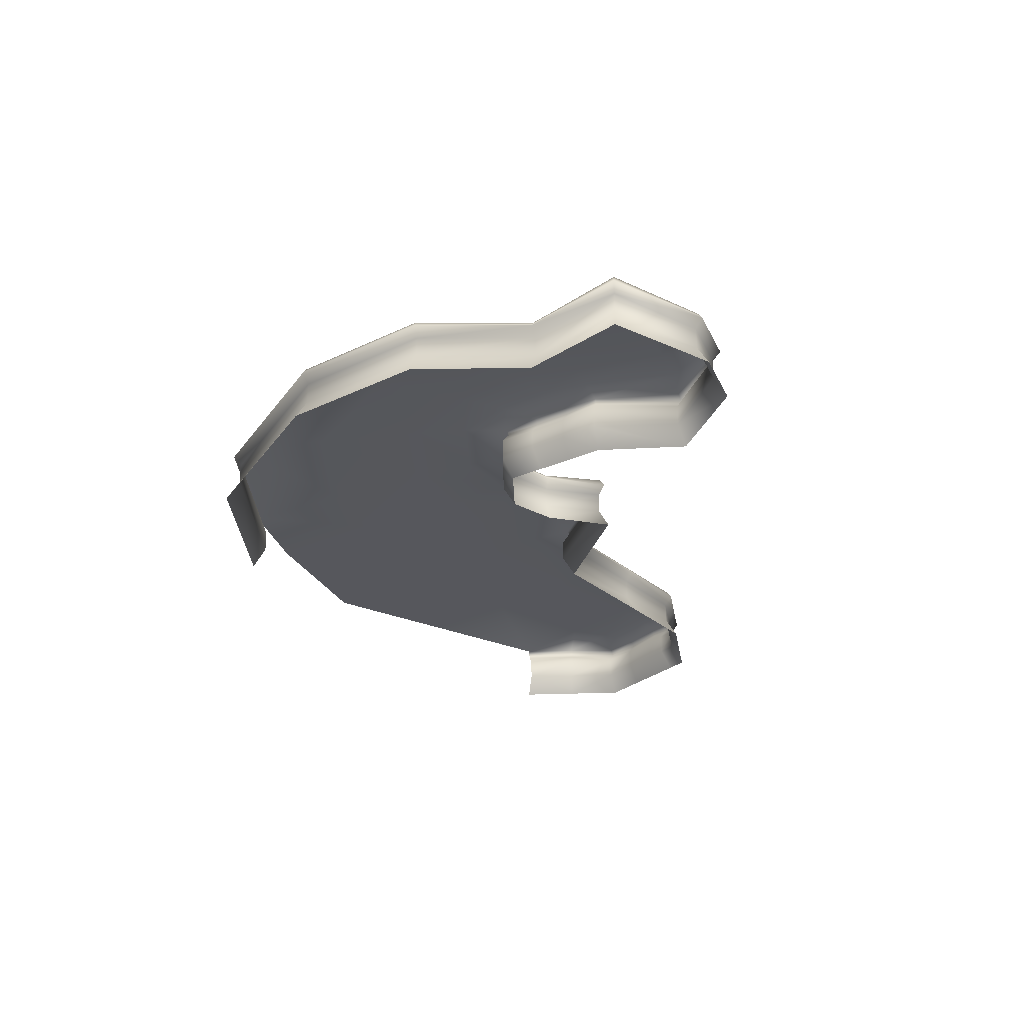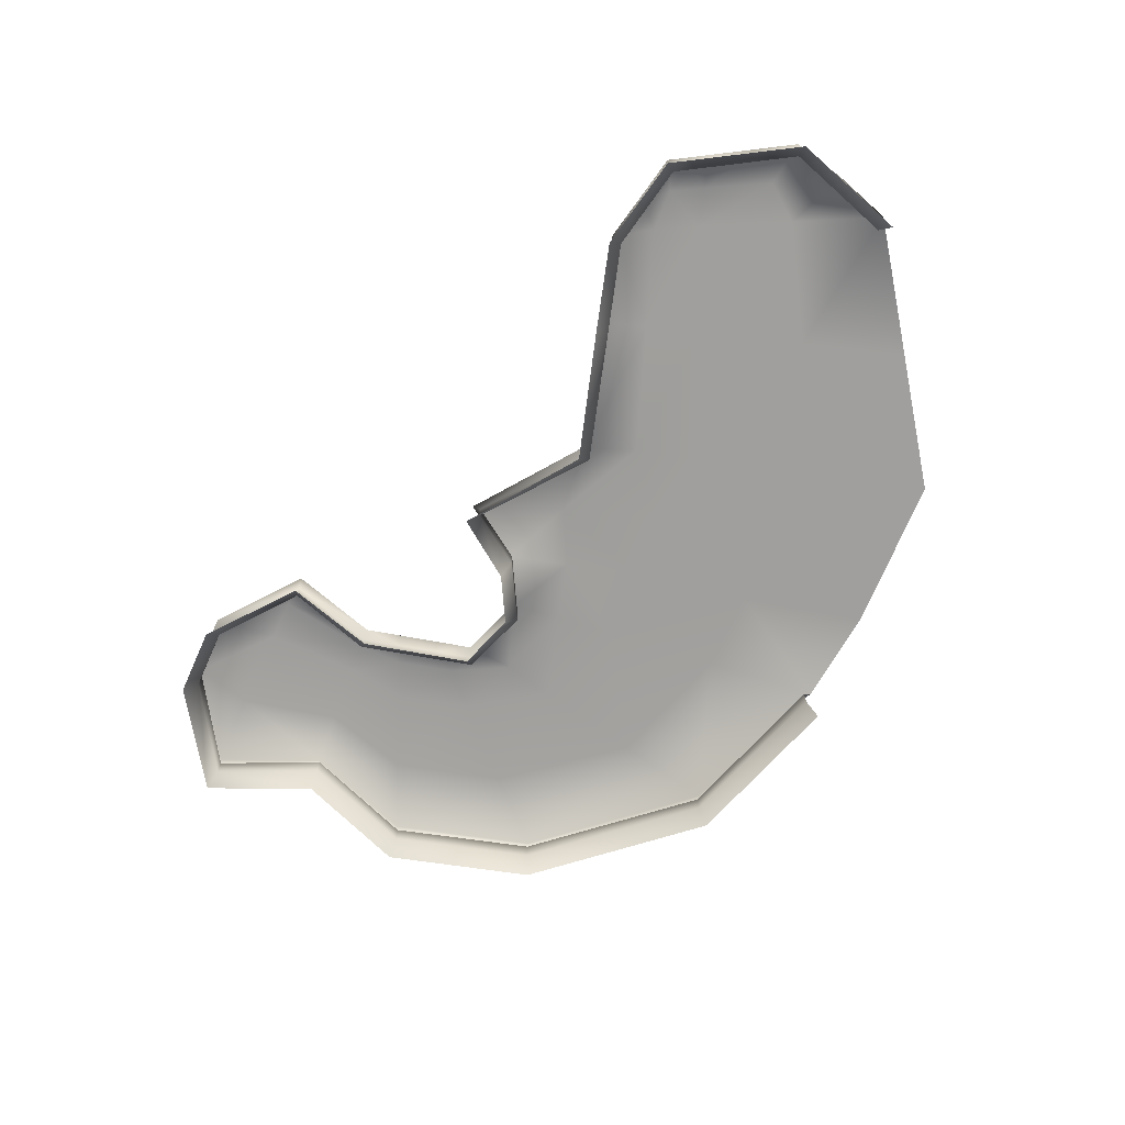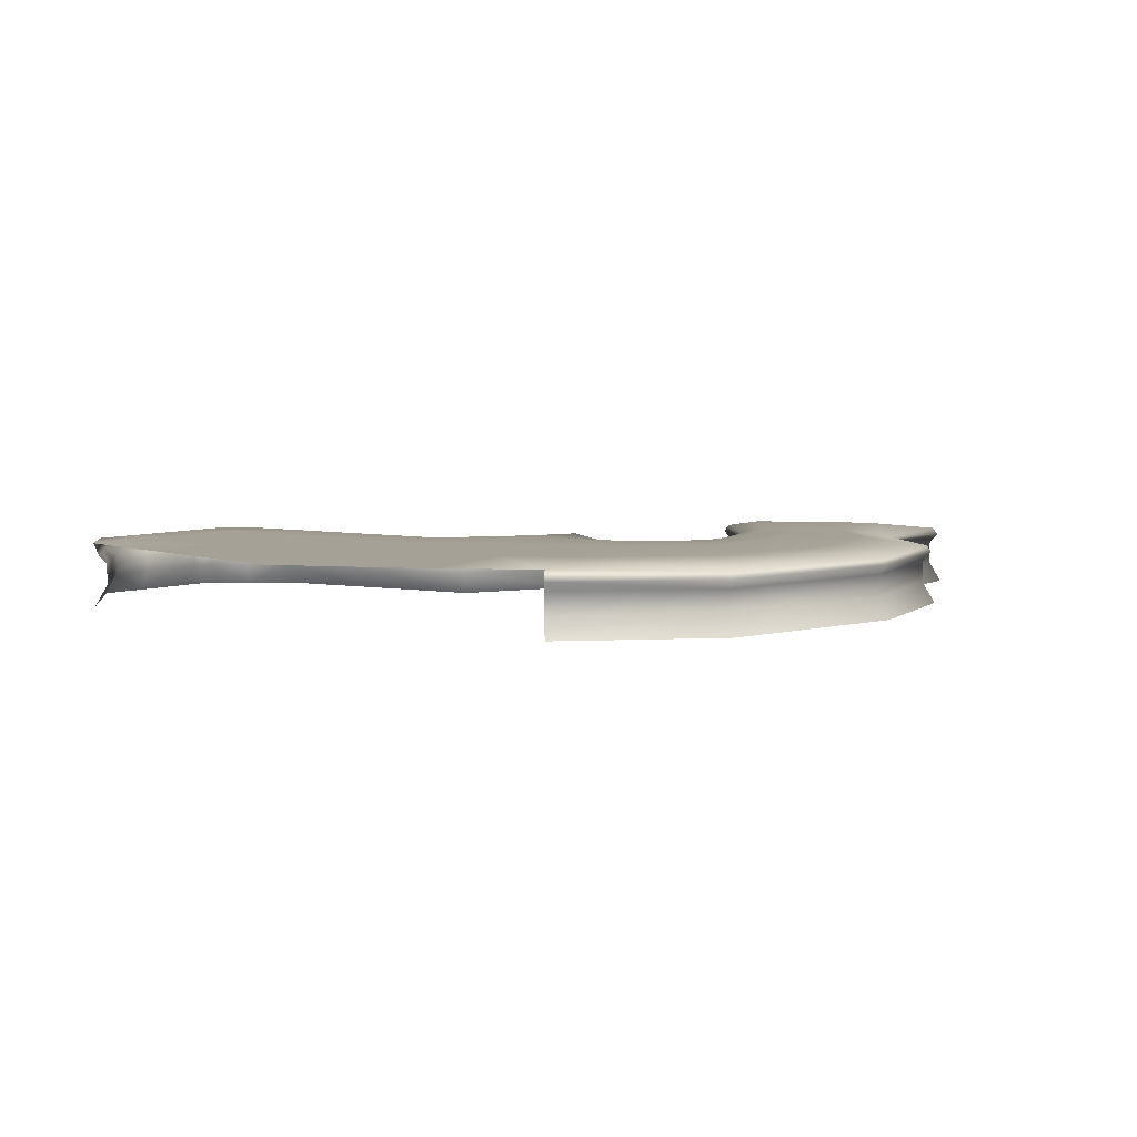
<metadata>
{"format":"obj","ext":"obj","renderer":"f3d","projection":"perspective","resolution":1024,"background":"white","views":[{"elev":-27.5,"azim":71.9,"up":"+Y"},{"elev":-71.4,"azim":-153.1,"up":"+Y"},{"elev":6.0,"azim":-28.5,"up":"+Y"}]}
</metadata>
<code>
g _playsurface148
v -2.198e+04 145.4 -1.039e+04
v -2.201e+04 100.6 -1.042e+04
v -2.156e+04 100.6 -1.064e+04
v -2.215e+04 145.4 -9879
v -2.218e+04 100.6 -9902
v -2.298e+04 145.4 -1.061e+04
v -2.297e+04 100.6 -1.057e+04
v -2.328e+04 100.6 -1.068e+04
v -2.325e+04 145.4 -1.071e+04
v -2.432e+04 0.5604 -1.177e+04
v -2.456e+04 0.5605 -1.211e+04
v -2.456e+04 100.6 -1.211e+04
v -2.432e+04 100.6 -1.177e+04
v -2.396e+04 0.5604 -1.125e+04
v -2.432e+04 0.5604 -1.177e+04
v -2.432e+04 100.6 -1.177e+04
v -2.396e+04 100.6 -1.125e+04
v -2.336e+04 0.5604 -1.124e+04
v -2.396e+04 0.5604 -1.125e+04
v -2.396e+04 100.6 -1.125e+04
v -2.336e+04 100.6 -1.124e+04
v -2.546e+04 0.5605 -1.21e+04
v -2.55e+04 -99.44 -1.214e+04
v -2.56e+04 -99.44 -1.189e+04
v -2.555e+04 0.5605 -1.186e+04
v -2.492e+04 0.5605 -1.23e+04
v -2.492e+04 -99.44 -1.236e+04
v -2.501e+04 -99.44 -1.232e+04
v -2.501e+04 0.5605 -1.227e+04
v -2.452e+04 -99.44 -1.215e+04
v -2.472e+04 -99.44 -1.226e+04
v -2.474e+04 0.5605 -1.22e+04
v -2.427e+04 -99.44 -1.18e+04
v -2.393e+04 -99.44 -1.13e+04
v -2.427e+04 -99.44 -1.18e+04
v -2.331e+04 -99.44 -1.127e+04
v -2.393e+04 -99.44 -1.13e+04
v -2.474e+04 100.6 -1.22e+04
v -2.501e+04 100.6 -1.227e+04
v -2.492e+04 100.6 -1.23e+04
v -2.555e+04 100.6 -1.186e+04
v -2.546e+04 100.6 -1.21e+04
v -2.394e+04 145.4 -1.128e+04
v -2.333e+04 145.4 -1.126e+04
v -2.429e+04 145.4 -1.179e+04
v -2.394e+04 145.4 -1.128e+04
v -2.453e+04 145.4 -1.214e+04
v -2.429e+04 145.4 -1.179e+04
v -2.473e+04 145.4 -1.224e+04
v -2.501e+04 145.4 -1.23e+04
v -2.492e+04 145.4 -1.234e+04
v -2.559e+04 145.4 -1.188e+04
v -2.152e+04 145.4 -1.062e+04
v -2.549e+04 145.4 -1.213e+04
v -2.531e+04 -99.44 -1.222e+04
v -2.528e+04 0.5605 -1.217e+04
v -2.51e+04 0.5605 -1.223e+04
v -2.511e+04 -99.44 -1.229e+04
v -2.55e+04 -99.44 -1.214e+04
v -2.546e+04 0.5605 -1.21e+04
v -2.528e+04 100.6 -1.217e+04
v -2.51e+04 100.6 -1.223e+04
v -2.546e+04 100.6 -1.21e+04
v -2.53e+04 145.4 -1.22e+04
v -2.511e+04 145.4 -1.227e+04
v -2.549e+04 145.4 -1.213e+04
v -2.492e+04 -99.44 -1.236e+04
v -2.492e+04 0.5605 -1.23e+04
v -2.492e+04 100.6 -1.23e+04
v -2.272e+04 145.4 -9480
v -2.274e+04 100.6 -9516
v -2.218e+04 100.6 -9902
v -2.215e+04 145.4 -9879
v -2.364e+04 145.4 -9321
v -2.364e+04 100.6 -9360
v -2.274e+04 100.6 -9516
v -2.272e+04 145.4 -9480
v -2.438e+04 145.4 -9607
v -2.437e+04 100.6 -9642
v -2.364e+04 100.6 -9360
v -2.364e+04 145.4 -9321
v -2.201e+04 0.5604 -1.042e+04
v -2.156e+04 0.5604 -1.064e+04
v -2.218e+04 0.5604 -9902
v -2.274e+04 0.5604 -9516
v -2.218e+04 0.5604 -9902
v -2.364e+04 0.5603 -9360
v -2.274e+04 0.5604 -9516
v -2.437e+04 0.5604 -9642
v -2.364e+04 0.5603 -9360
v -2.196e+04 -99.44 -1.038e+04
v -2.15e+04 -99.44 -1.062e+04
v -2.214e+04 -99.44 -9867
v -2.196e+04 -99.44 -1.038e+04
v -2.201e+04 0.5604 -1.042e+04
v -2.218e+04 0.5604 -9902
v -2.271e+04 -99.44 -9460
v -2.214e+04 -99.44 -9867
v -2.218e+04 0.5604 -9902
v -2.274e+04 0.5604 -9516
v -2.364e+04 -99.44 -9300
v -2.271e+04 -99.44 -9460
v -2.274e+04 0.5604 -9516
v -2.364e+04 0.5603 -9360
v -2.439e+04 -99.44 -9588
v -2.364e+04 -99.44 -9300
v -2.364e+04 0.5603 -9360
v -2.437e+04 0.5604 -9642
v -2.256e+04 145.4 -1.093e+04
v -2.253e+04 100.6 -1.09e+04
v -2.268e+04 100.6 -1.079e+04
v -2.298e+04 145.4 -1.061e+04
v -2.284e+04 145.4 -1.071e+04
v -2.282e+04 100.6 -1.068e+04
v -2.297e+04 100.6 -1.057e+04
v -2.27e+04 145.4 -1.082e+04
v -2.282e+04 0.5604 -1.068e+04
v -2.297e+04 0.5604 -1.057e+04
v -2.268e+04 0.5604 -1.079e+04
v -2.335e+04 145.4 -1.095e+04
v -2.339e+04 100.6 -1.095e+04
v -2.336e+04 100.6 -1.124e+04
v -2.333e+04 145.4 -1.126e+04
v -2.328e+04 0.5604 -1.068e+04
v -2.193e+04 0.5604 -1.127e+04
v -2.238e+04 0.5604 -1.128e+04
v -2.238e+04 100.6 -1.128e+04
v -2.24e+04 145.4 -1.131e+04
v -2.238e+04 100.6 -1.128e+04
v -2.192e+04 145.4 -1.131e+04
v -2.193e+04 100.6 -1.127e+04
v -2.24e+04 145.4 -1.131e+04
v -2.168e+04 145.4 -1.112e+04
v -2.171e+04 100.6 -1.109e+04
v -2.152e+04 145.4 -1.062e+04
v -2.156e+04 100.6 -1.064e+04
v -2.339e+04 0.5604 -1.095e+04
v -2.336e+04 0.5604 -1.124e+04
v -2.297e+04 0.5604 -1.057e+04
v -2.253e+04 0.5604 -1.09e+04
v -2.238e+04 0.5604 -1.128e+04
v -2.171e+04 0.5604 -1.109e+04
v -2.156e+04 0.5604 -1.064e+04
v -2.492e+04 145.4 -1.234e+04
v -2.565e+04 100.6 -1.163e+04
v -2.569e+04 145.4 -1.163e+04
v -2.565e+04 0.5604 -1.163e+04
v -2.571e+04 -99.44 -1.163e+04
f 95 93 94
f 93 95 96
f 144 49 69
f 38 69 49
f 69 38 68
f 32 68 38
f 68 32 31
f 11 31 32
f 31 11 30
f 33 30 11
f 31 67 68
f 12 32 38
f 32 12 11
f 10 11 12
f 11 10 33
f 38 49 12
f 47 12 49
f 12 47 48
f 12 13 10
f 13 12 48
f 27 28 26
f 29 26 28
f 26 29 40
f 39 40 29
f 40 39 50
f 65 50 39
f 50 51 40
f 28 58 29
f 57 29 58
f 29 57 39
f 62 39 57
f 39 62 65
f 61 65 62
f 65 61 64
f 66 64 61
f 62 56 61
f 56 62 57
f 61 63 66
f 63 61 60
f 56 60 61
f 60 56 55
f 57 55 56
f 55 57 58
f 55 59 60
f 110 129 141
f 129 110 109
f 111 109 110
f 109 111 116
f 114 116 111
f 116 114 113
f 112 113 114
f 114 115 112
f 109 128 129
f 141 140 110
f 119 110 140
f 110 119 111
f 117 111 119
f 111 117 114
f 118 114 117
f 114 118 115
f 126 127 125
f 131 125 127
f 125 131 142
f 134 142 131
f 142 134 143
f 136 143 134
f 136 134 133
f 131 133 134
f 133 131 130
f 127 130 131
f 130 127 132
f 133 135 136
f 4 5 1
f 2 1 5
f 1 2 3
f 82 3 2
f 3 82 83
f 91 83 82
f 83 91 92
f 3 53 1
f 2 84 82
f 84 2 5
f 23 24 22
f 25 22 24
f 22 25 42
f 41 42 25
f 42 41 52
f 145 52 41
f 52 145 146
f 52 54 42
f 147 145 41
f 41 25 147
f 24 147 25
f 147 24 148
f 19 36 37
f 36 19 18
f 20 18 19
f 18 20 21
f 43 21 20
f 21 43 44
f 121 120 9
f 120 121 122
f 137 122 121
f 122 137 138
f 122 123 120
f 8 9 6
f 9 8 121
f 124 121 8
f 121 124 137
f 8 139 124
f 139 8 7
f 6 7 8
f 15 34 35
f 34 15 14
f 16 14 15
f 14 16 17
f 46 17 16
f 16 45 46
f 74 76 77
f 76 74 75
f 76 87 88
f 87 76 75
f 78 79 80
f 89 80 79
f 80 89 90
f 80 81 78
f 99 97 98
f 97 99 100
f 103 101 102
f 101 103 104
f 107 105 106
f 105 107 108
f 70 71 72
f 85 72 71
f 72 85 86
f 72 73 70
v -2.511e+04 200.6 -1.125e+04
v -2.531e+04 200.6 -1.181e+04
v -2.571e+04 200.6 -1.163e+04
v -2.571e+04 200.6 -1.163e+04
v -2.552e+04 200.6 -1.097e+04
v -2.511e+04 200.6 -1.125e+04
v -2.469e+04 200.6 -1.153e+04
v -2.252e+04 200.6 -1.051e+04
v -2.261e+04 200.6 -1.067e+04
v -2.282e+04 200.6 -1.052e+04
v -2.28e+04 200.6 -1.031e+04
v -2.387e+04 200.6 -1.058e+04
v -2.36e+04 200.6 -1.076e+04
v -2.371e+04 200.6 -1.103e+04
v -2.41e+04 200.6 -1.078e+04
v -2.211e+04 200.6 -1.109e+04
v -2.226e+04 200.6 -1.121e+04
v -2.247e+04 200.6 -1.085e+04
v -2.237e+04 200.6 -1.075e+04
v -2.309e+04 200.6 -1.041e+04
v -2.309e+04 200.6 -1.041e+04
v -2.32e+04 200.6 -1.019e+04
v -2.28e+04 200.6 -1.031e+04
v -2.343e+04 200.6 -1.053e+04
v -2.362e+04 200.6 -1.035e+04
v -2.362e+04 200.6 -1.035e+04
v -2.343e+04 200.6 -1.053e+04
v -2.417e+04 200.6 -1.114e+04
v -2.44e+04 200.6 -1.097e+04
v -2.417e+04 200.6 -1.114e+04
v -2.448e+04 200.6 -1.166e+04
v -2.469e+04 200.6 -1.153e+04
v -2.472e+04 200.6 -1.207e+04
v -2.492e+04 200.6 -1.198e+04
v -2.492e+04 200.6 -1.198e+04
v -2.472e+04 200.6 -1.207e+04
v -2.487e+04 200.6 -1.219e+04
v -2.501e+04 200.6 -1.213e+04
v -2.531e+04 200.6 -1.201e+04
v -2.531e+04 200.6 -1.201e+04
v -2.56e+04 200.6 -1.189e+04
v -2.233e+04 200.6 -1.019e+04
v -2.252e+04 200.6 -1.051e+04
v -2.276e+04 200.6 -9884
v -2.478e+04 200.6 -9839
v -2.431e+04 200.6 -1.02e+04
v -2.459e+04 200.6 -1.044e+04
v -2.511e+04 200.6 -1.012e+04
v -2.459e+04 200.6 -1.044e+04
v -2.387e+04 200.6 -1.058e+04
v -2.217e+04 200.6 -1.057e+04
v -2.217e+04 200.6 -1.057e+04
v -2.181e+04 200.6 -1.085e+04
v -2.211e+04 200.6 -1.109e+04
v -2.217e+04 200.6 -1.057e+04
v -2.342e+04 200.6 -9743
v -2.401e+04 200.6 -9966
v -2.439e+04 200.6 -9588
v -2.487e+04 200.6 -1.064e+04
v -2.534e+04 200.6 -1.032e+04
v -2.487e+04 200.6 -1.064e+04
v -2.534e+04 200.6 -1.032e+04
f 200 201 202
f 196 207 208
f 207 196 195
f 193 195 196
f 195 193 194
f 206 194 193
f 194 206 205
f 194 198 195
f 198 194 173
f 205 173 194
f 173 205 204
f 172 173 170
f 204 170 173
f 170 204 192
f 170 169 172
f 169 170 171
f 192 171 170
f 171 192 190
f 191 190 203
f 190 191 171
f 161 162 160
f 163 160 162
f 160 163 197
f 177 197 163
f 197 177 209
f 154 209 177
f 209 154 153
f 152 153 154
f 153 210 209
f 176 163 162
f 163 176 177
f 180 177 176
f 177 180 154
f 161 174 175
f 174 161 160
f 168 159 158
f 156 158 159
f 158 156 157
f 167 157 156
f 157 167 166
f 164 166 167
f 166 164 165
f 164 167 199
f 156 199 167
f 151 149 150
f 155 150 149
f 150 155 182
f 179 182 155
f 182 179 181
f 178 179 155
f 182 188 150
f 189 150 188
f 150 189 151
f 183 186 187
f 186 183 185
f 184 185 183
v -2.282e+04 0.5604 -1.068e+04
v -2.285e+04 -99.44 -1.073e+04
v -2.298e+04 -99.44 -1.063e+04
v -2.297e+04 0.5604 -1.057e+04
v -2.268e+04 0.5604 -1.079e+04
v -2.271e+04 -99.44 -1.084e+04
v -2.333e+04 -99.44 -1.094e+04
v -2.331e+04 -99.44 -1.127e+04
v -2.336e+04 0.5604 -1.124e+04
v -2.339e+04 0.5604 -1.095e+04
v -2.324e+04 -99.44 -1.072e+04
v -2.328e+04 0.5604 -1.068e+04
v -2.298e+04 -99.44 -1.063e+04
v -2.297e+04 0.5604 -1.057e+04
v -2.253e+04 0.5604 -1.09e+04
v -2.258e+04 -99.44 -1.094e+04
v -2.241e+04 -99.44 -1.133e+04
v -2.238e+04 0.5604 -1.128e+04
v -2.191e+04 -99.44 -1.133e+04
v -2.241e+04 -99.44 -1.133e+04
v -2.238e+04 0.5604 -1.128e+04
v -2.193e+04 0.5604 -1.127e+04
v -2.166e+04 -99.44 -1.113e+04
v -2.171e+04 0.5604 -1.109e+04
v -2.156e+04 0.5604 -1.064e+04
v -2.15e+04 -99.44 -1.062e+04
v -2.226e+04 200.6 -1.121e+04
v -2.211e+04 200.6 -1.109e+04
v -2.193e+04 176.4 -1.129e+04
v -2.501e+04 200.6 -1.213e+04
v -2.487e+04 200.6 -1.219e+04
v -2.5e+04 172.4 -1.228e+04
v -2.51e+04 172.4 -1.225e+04
v -2.474e+04 172.6 -1.222e+04
v -2.492e+04 176.9 -1.232e+04
v -2.211e+04 200.6 -1.109e+04
v -2.181e+04 200.6 -1.085e+04
v -2.17e+04 176 -1.11e+04
v -2.17e+04 176 -1.11e+04
v -2.239e+04 178.1 -1.129e+04
v -2.531e+04 200.6 -1.201e+04
v -2.529e+04 172.4 -1.218e+04
v -2.547e+04 177 -1.211e+04
v -2.56e+04 200.6 -1.189e+04
v -2.217e+04 176.2 -9892
v -2.233e+04 200.6 -1.019e+04
v -2.276e+04 200.6 -9884
v -2.273e+04 175.4 -9499
v -2.217e+04 200.6 -1.057e+04
v -2.199e+04 167.4 -1.04e+04
v -2.154e+04 178.7 -1.063e+04
v -2.199e+04 167.4 -1.04e+04
v -2.217e+04 200.6 -1.057e+04
v -2.233e+04 200.6 -1.019e+04
v -2.217e+04 176.2 -9892
v -2.342e+04 200.6 -9743
v -2.342e+04 200.6 -9743
v -2.364e+04 175.8 -9342
v -2.273e+04 175.4 -9499
v -2.401e+04 200.6 -9966
v -2.439e+04 200.6 -9588
v -2.226e+04 200.6 -1.121e+04
v -2.239e+04 178.1 -1.129e+04
v -2.255e+04 169.5 -1.092e+04
v -2.247e+04 200.6 -1.085e+04
v -2.261e+04 200.6 -1.067e+04
v -2.269e+04 172.6 -1.08e+04
v -2.282e+04 172.5 -1.07e+04
v -2.282e+04 200.6 -1.052e+04
v -2.297e+04 165.4 -1.06e+04
v -2.309e+04 200.6 -1.041e+04
v -2.371e+04 200.6 -1.103e+04
v -2.335e+04 179 -1.124e+04
v -2.395e+04 166.1 -1.127e+04
v -2.417e+04 200.6 -1.114e+04
v -2.36e+04 200.6 -1.076e+04
v -2.337e+04 169.7 -1.094e+04
v -2.327e+04 166.8 -1.07e+04
v -2.343e+04 200.6 -1.053e+04
v -2.448e+04 200.6 -1.166e+04
v -2.431e+04 173.1 -1.178e+04
v -2.455e+04 175.6 -1.212e+04
v -2.472e+04 200.6 -1.207e+04
v -2.417e+04 200.6 -1.114e+04
v -2.395e+04 166.1 -1.127e+04
v -2.472e+04 200.6 -1.207e+04
v -2.455e+04 175.6 -1.212e+04
v -2.215e+04 145.4 -9879
v -2.198e+04 145.4 -1.039e+04
v -2.199e+04 167.4 -1.04e+04
v -2.217e+04 176.2 -9892
v -2.272e+04 145.4 -9480
v -2.215e+04 145.4 -9879
v -2.217e+04 176.2 -9892
v -2.273e+04 175.4 -9499
v -2.364e+04 145.4 -9321
v -2.272e+04 145.4 -9480
v -2.273e+04 175.4 -9499
v -2.364e+04 175.8 -9342
v -2.438e+04 145.4 -9607
v -2.364e+04 145.4 -9321
v -2.364e+04 175.8 -9342
v -2.439e+04 200.6 -9588
v -2.199e+04 167.4 -1.04e+04
v -2.198e+04 145.4 -1.039e+04
v -2.152e+04 145.4 -1.062e+04
v -2.154e+04 178.7 -1.063e+04
v -2.27e+04 145.4 -1.082e+04
v -2.269e+04 172.6 -1.08e+04
v -2.255e+04 169.5 -1.092e+04
v -2.256e+04 145.4 -1.093e+04
v -2.284e+04 145.4 -1.071e+04
v -2.282e+04 172.5 -1.07e+04
v -2.337e+04 169.7 -1.094e+04
v -2.335e+04 145.4 -1.095e+04
v -2.333e+04 145.4 -1.126e+04
v -2.335e+04 179 -1.124e+04
v -2.327e+04 166.8 -1.07e+04
v -2.325e+04 145.4 -1.071e+04
v -2.298e+04 145.4 -1.061e+04
v -2.297e+04 165.4 -1.06e+04
v -2.298e+04 145.4 -1.061e+04
v -2.297e+04 165.4 -1.06e+04
v -2.24e+04 145.4 -1.131e+04
v -2.239e+04 178.1 -1.129e+04
v -2.24e+04 145.4 -1.131e+04
v -2.239e+04 178.1 -1.129e+04
v -2.193e+04 176.4 -1.129e+04
v -2.168e+04 145.4 -1.112e+04
v -2.192e+04 145.4 -1.131e+04
v -2.17e+04 176 -1.11e+04
v -2.152e+04 145.4 -1.062e+04
v -2.168e+04 145.4 -1.112e+04
v -2.17e+04 176 -1.11e+04
v -2.17e+04 176 -1.11e+04
v -2.154e+04 178.7 -1.063e+04
v -2.152e+04 145.4 -1.062e+04
v -2.492e+04 145.4 -1.234e+04
v -2.501e+04 145.4 -1.23e+04
v -2.5e+04 172.4 -1.228e+04
v -2.492e+04 176.9 -1.232e+04
v -2.549e+04 145.4 -1.213e+04
v -2.559e+04 145.4 -1.188e+04
v -2.56e+04 200.6 -1.189e+04
v -2.547e+04 177 -1.211e+04
v -2.453e+04 145.4 -1.214e+04
v -2.473e+04 145.4 -1.224e+04
v -2.474e+04 172.6 -1.222e+04
v -2.455e+04 175.6 -1.212e+04
v -2.511e+04 145.4 -1.227e+04
v -2.51e+04 172.4 -1.225e+04
v -2.53e+04 145.4 -1.22e+04
v -2.529e+04 172.4 -1.218e+04
v -2.56e+04 200.6 -1.189e+04
v -2.559e+04 145.4 -1.188e+04
v -2.569e+04 145.4 -1.163e+04
v -2.571e+04 200.6 -1.163e+04
v -2.549e+04 145.4 -1.213e+04
v -2.547e+04 177 -1.211e+04
v -2.492e+04 145.4 -1.234e+04
v -2.492e+04 176.9 -1.232e+04
v -2.431e+04 173.1 -1.178e+04
v -2.429e+04 145.4 -1.179e+04
v -2.453e+04 145.4 -1.214e+04
v -2.455e+04 175.6 -1.212e+04
v -2.395e+04 166.1 -1.127e+04
v -2.394e+04 145.4 -1.128e+04
v -2.429e+04 145.4 -1.179e+04
v -2.431e+04 173.1 -1.178e+04
v -2.333e+04 145.4 -1.126e+04
v -2.394e+04 145.4 -1.128e+04
v -2.395e+04 166.1 -1.127e+04
v -2.335e+04 179 -1.124e+04
v -2.166e+04 -99.44 -1.113e+04
v -2.171e+04 0.5604 -1.109e+04
f 342 343 344
f 288 289 281
f 289 288 286
f 287 286 288
f 286 287 282
f 283 282 287
f 282 283 284
f 284 285 282
f 274 272 273
f 272 274 275
f 277 275 274
f 275 277 276
f 278 276 277
f 276 278 279
f 280 279 278
f 279 280 281
f 288 281 280
f 224 223 222
f 221 222 223
f 222 221 220
f 217 220 221
f 220 217 219
f 218 219 217
f 228 227 225
f 226 225 227
f 225 226 215
f 216 215 226
f 215 216 212
f 215 212 211
f 213 211 212
f 211 213 214
f 251 253 254
f 253 251 252
f 240 252 251
f 252 240 243
f 242 243 240
f 240 241 242
f 245 242 241
f 241 244 245
f 244 241 296
f 296 297 244
f 332 333 322
f 323 322 333
f 322 323 318
f 319 318 323
f 318 319 320
f 335 334 320
f 321 320 334
f 320 321 318
f 330 329 328
f 325 328 329
f 328 325 324
f 326 324 325
f 324 326 327
f 328 331 330
f 349 360 361
f 362 361 360
f 361 362 363
f 368 363 362
f 363 368 369
f 351 348 350
f 349 350 348
f 350 349 361
f 230 231 229
f 232 229 231
f 229 232 233
f 385 233 232
f 257 255 256
f 255 257 258
f 266 258 257
f 260 247 259
f 247 260 261
f 246 247 248
f 261 248 247
f 294 295 290
f 291 290 295
f 290 291 292
f 292 293 290
f 338 336 337
f 336 338 340
f 339 340 338
f 338 341 339
f 236 234 235
f 234 236 384
f 239 238 249
f 238 239 237
f 250 237 239
f 264 262 263
f 262 264 265
f 268 270 271
f 270 268 267
f 269 267 268
f 300 298 299
f 298 300 301
f 304 302 303
f 302 304 305
f 308 306 307
f 306 308 309
f 312 310 311
f 310 312 313
f 316 314 315
f 314 316 317
f 366 364 365
f 364 366 367
f 356 357 358
f 370 358 357
f 358 370 371
f 358 359 356
f 374 372 373
f 372 374 375
f 378 376 377
f 376 378 379
f 382 380 381
f 380 382 383
f 345 346 347
f 354 352 353
f 352 354 355

</code>
